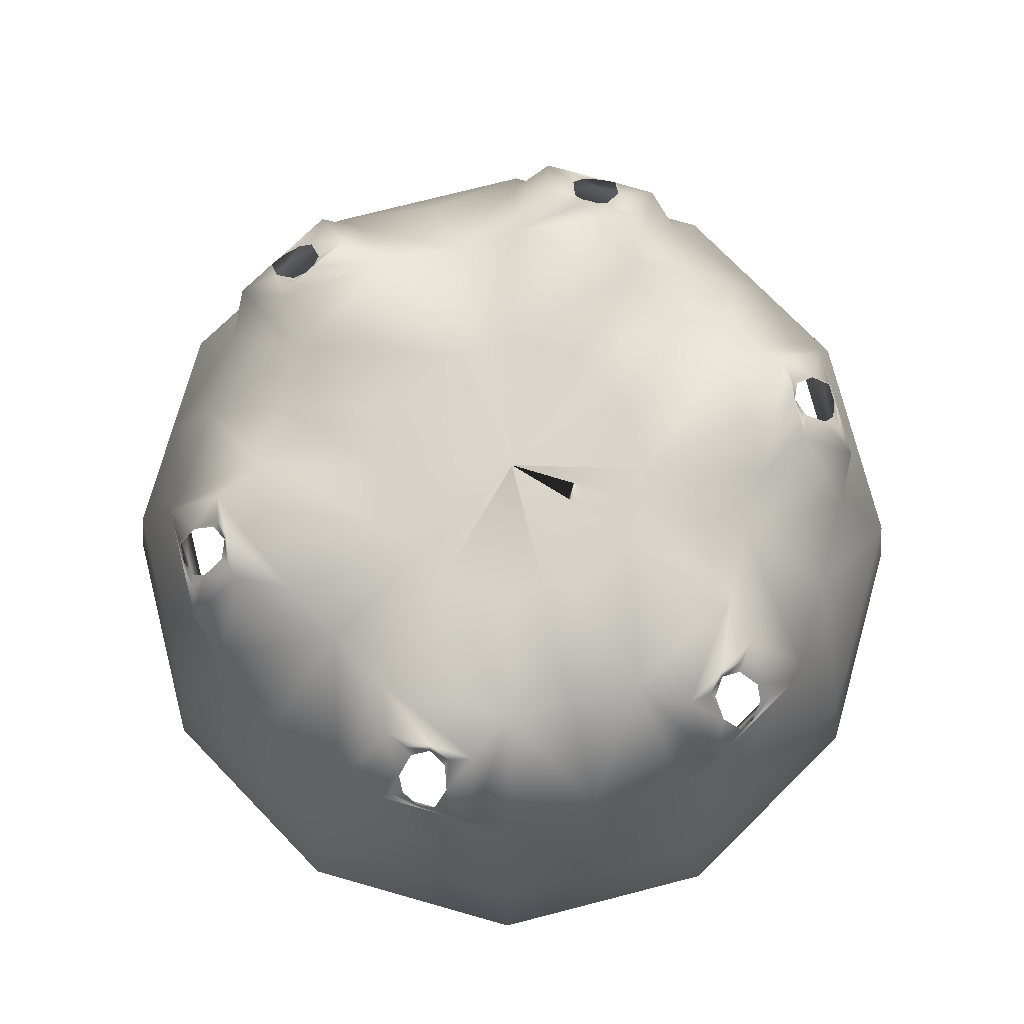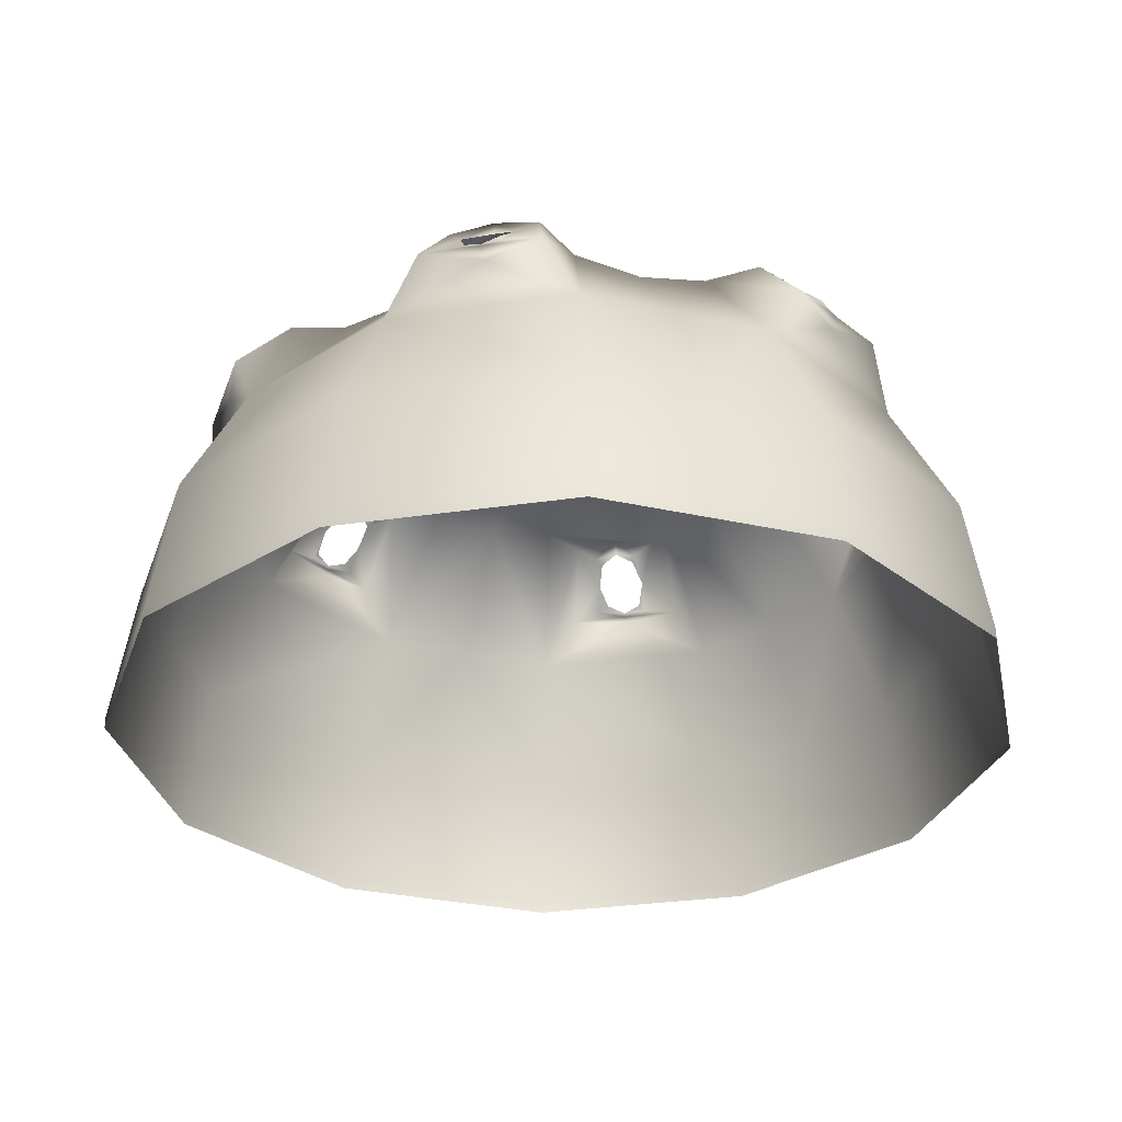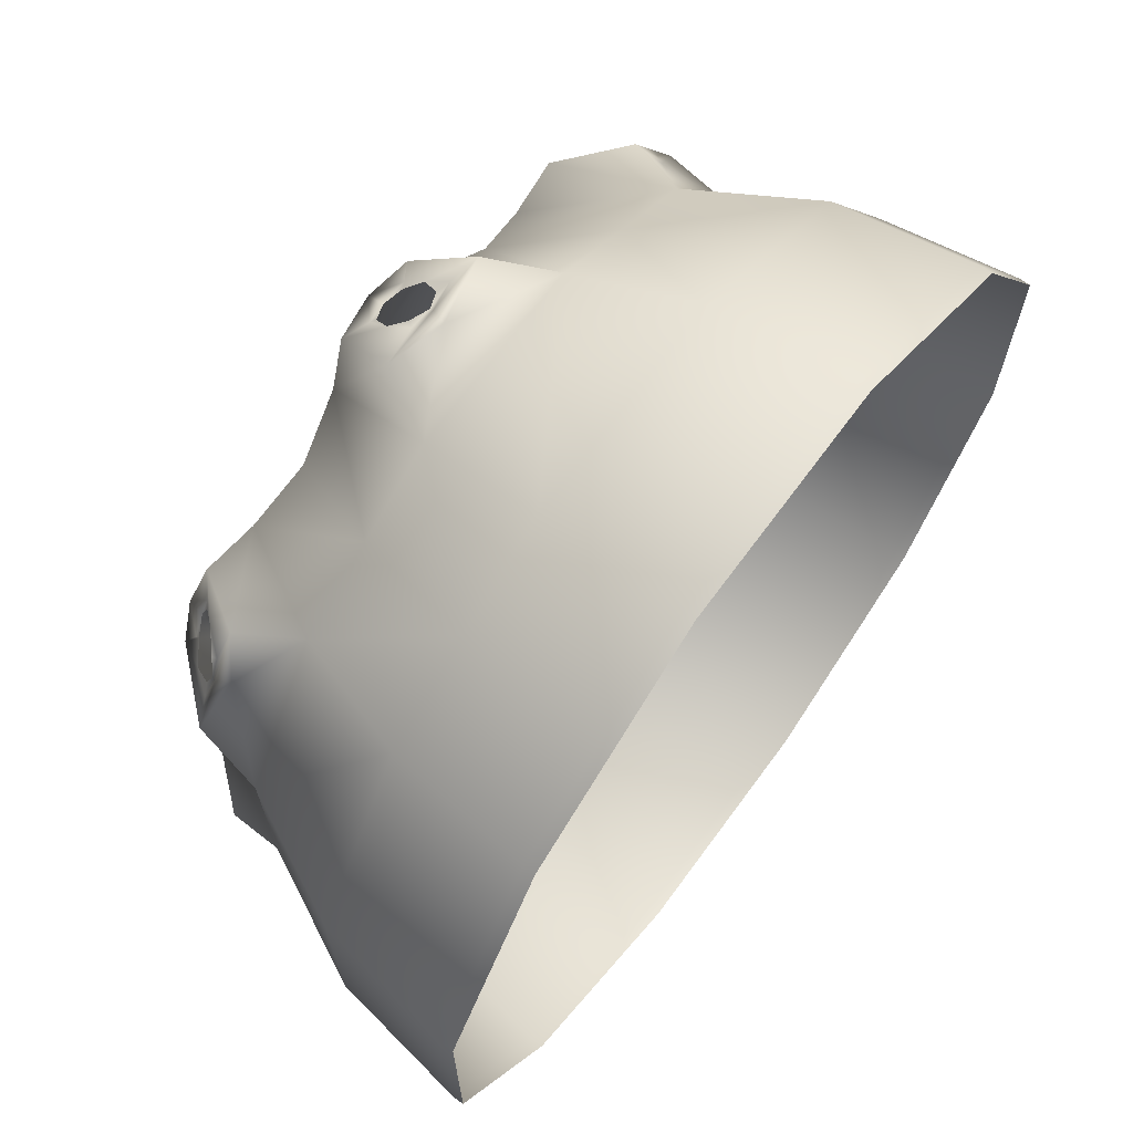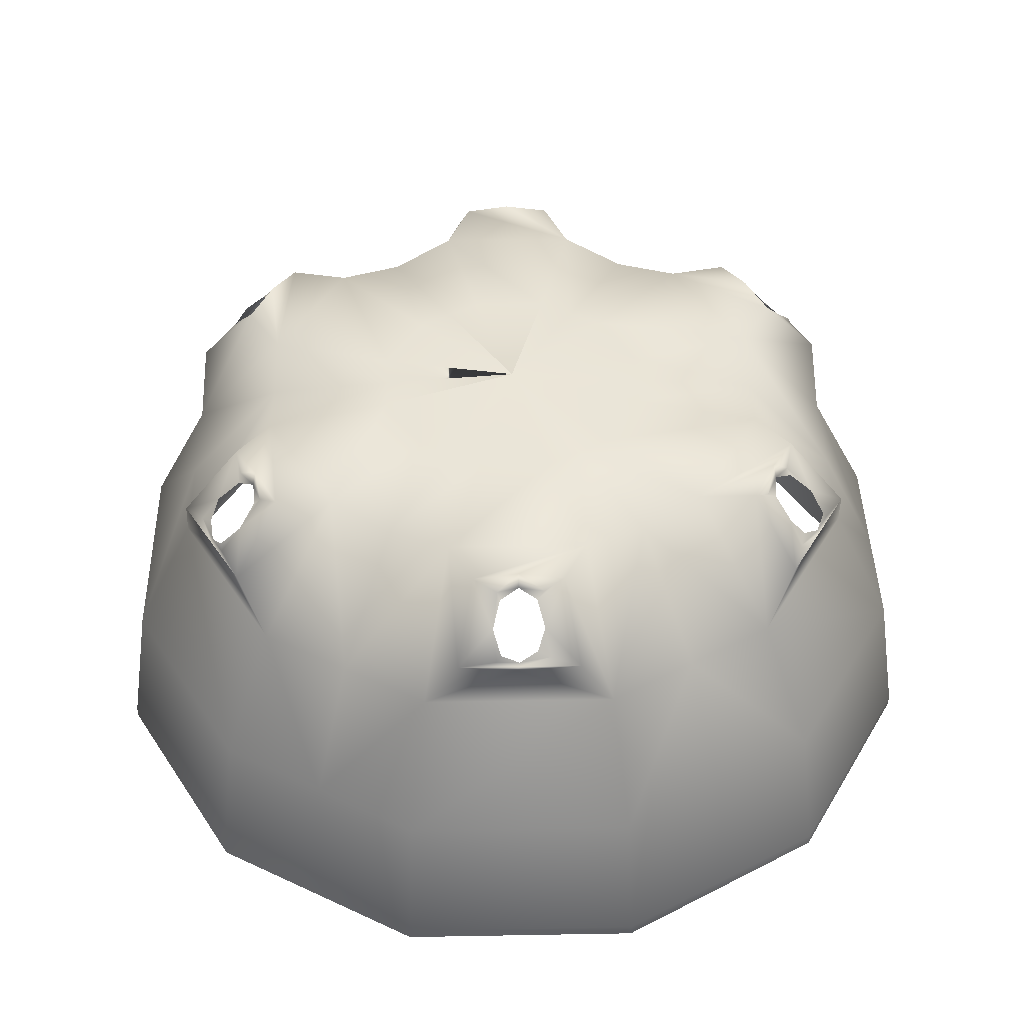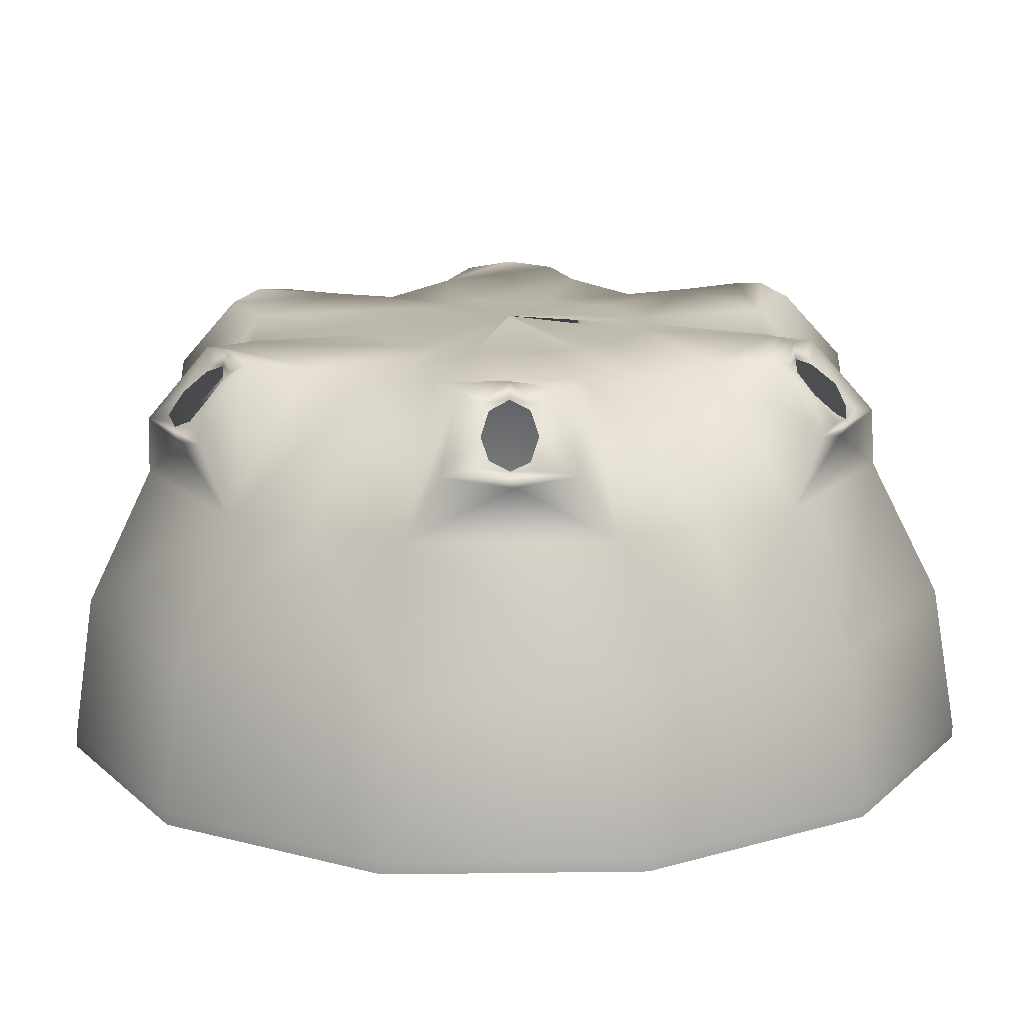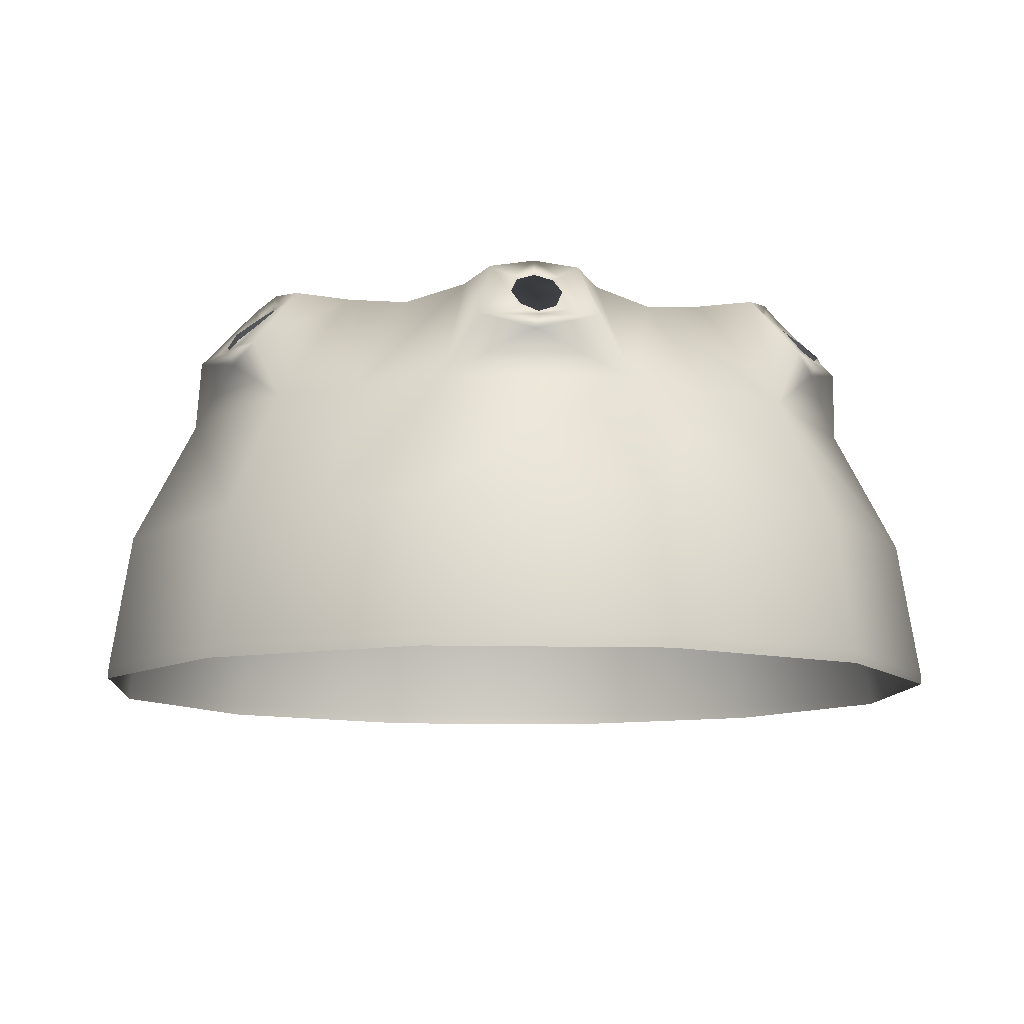
<metadata>
{"format":"obj","ext":"obj","renderer":"f3d","projection":"perspective","resolution":1024,"background":"white","views":[{"elev":76.0,"azim":-164.3,"up":"+Y"},{"elev":-30.7,"azim":-167.9,"up":"+Y"},{"elev":68.4,"azim":-53.7,"up":"+Z"},{"elev":43.1,"azim":-1.2,"up":"+Y"},{"elev":-74.4,"azim":-179.3,"up":"+Z"},{"elev":-10.2,"azim":115.8,"up":"+Y"}]}
</metadata>
<code>
v  41.95 463 -156.5
v  -41.95 463 -156.5
v  -79.79 463 -297.8
v  79.79 463 -297.8
v  -78.27 463 -135.6
v  -148.9 450.1 -257.9
v  -204.9 321.4 -354.9
v  -109.8 321.4 -409.8
v  109.8 321.4 -409.8
v  -129.1 175.2 -481.8
v  129.1 175.2 -481.8
v  -240.9 175.2 -417.2
v  -135.7 13.11 -506.6
v  135.7 13.11 -506.6
v  -253.3 13.11 -438.7
v  -135.7 -0.0001 -506.6
v  135.7 -0.0001 -506.6
v  253.3 -0.0001 -438.7
v  253.3 13.11 -438.7
v  -52.28 468.8 -356.8
v  -0.105 476.4 -356.8
v  52.28 468.8 -356.8
v  -69.98 393.3 -422.9
v  69.98 393.3 -422.9
v  29.54 427.6 -395.6
v  21.04 406.5 -411.5
v  35.9 401.3 -416
v  -30 427.6 -396.1
v  -21.36 448.9 -371.2
v  -24.64 454.9 -364.5
v  -0.0993 397.4 -420.3
v  -21.03 406.6 -418.4
v  -25.99 399.1 -420.9
v  -0.1522 393.3 -422.9
v  -0.0764 457.7 -360.7
v  20.95 448.6 -370.4
v  29.48 455.1 -363.6
v  -3.474 379.1 -415.5
v  78.27 463 -135.6
v  148.9 450.1 -257.9
v  204.9 321.4 -354.9
v  240.9 175.2 -417.2
v  114.6 463 -114.6
v  218 463 -218
v  297.8 463 -79.79
v  156.5 463 -41.95
v  297.8 450.1 -0.0001
v  156.5 463 -0.0001
v  409.8 321.4 -109.8
v  409.8 321.4 -0.0002
v  300 321.4 -300
v  352.7 175.2 -352.7
v  481.8 175.2 -129.1
v  481.8 175.2 -0.0002
v  370.8 13.11 -370.9
v  506.6 13.11 -135.7
v  506.6 13.11 -0.0002
v  370.8 -0.0001 -370.9
v  506.6 -0.0001 -135.7
v  282.9 468.8 -223.7
v  309 476.4 -178.3
v  335.1 468.8 -133.1
v  401.2 393.3 -150.8
v  331.2 393.3 -272
v  327.8 427.6 -223.4
v  342.3 401.3 -239.1
v  345.9 406.5 -224
v  358.1 427.6 -172.1
v  328 454.9 -160.9
v  332.2 448.9 -167.1
v  364 397.4 -210.1
v  366.3 393.3 -211.3
v  377.5 399.1 -188
v  372.8 406.6 -191
v  312.4 457.7 -180.3
v  300.2 455.1 -207.3
v  310.3 448.6 -203.4
v  361.6 379.1 -204.7
v  506.6 -0.0001 -0.0002
v  114.6 463 114.6
v  156.5 463 41.95
v  297.8 463 79.79
v  218 463 218
v  409.8 321.4 109.8
v  300 321.4 300
v  481.8 175.2 129.1
v  352.7 175.2 352.7
v  506.6 13.11 135.7
v  370.9 13.11 370.8
v  506.6 -0.0001 135.7
v  370.9 -0.0001 370.8
v  253.3 -0.0001 438.7
v  253.3 13.11 438.7
v  335.1 468.8 133.1
v  309 476.4 178.3
v  282.9 468.8 223.7
v  401.2 393.3 150.8
v  331.2 393.3 272
v  327.8 427.6 223.4
v  345.9 406.5 224
v  342.3 401.3 239.1
v  358.1 427.6 172.1
v  332.2 448.9 167.1
v  328 454.9 160.9
v  364 397.4 210.1
v  372.8 406.6 191
v  377.5 399.1 188
v  366.3 393.3 211.3
v  312.4 457.7 180.3
v  310.3 448.6 203.4
v  300.2 455.1 207.3
v  361.6 379.1 204.7
v  78.27 463 135.6
v  148.9 450.1 257.9
v  204.9 321.4 354.9
v  240.9 175.2 417.2
v  0 474.2 -0
v  -253.3 -0.0001 -438.7
v  -0 474.2 -0.0001
v  -156.5 463 -41.95
v  -297.8 463 -79.79
v  -218 463 -218
v  -114.6 463 -114.6
v  -300 321.4 -300
v  -409.8 321.4 -109.8
v  -481.8 175.2 -129.1
v  -352.7 175.2 -352.7
v  -506.6 13.11 -135.7
v  -370.9 13.11 -370.8
v  -506.6 -0.0001 -135.7
v  -370.9 -0.0001 -370.8
v  -506.6 13.11 0.0006
v  -506.6 -0.0001 0.0006
v  -335.1 468.8 -133.1
v  -308.9 476.4 -178.5
v  -282.9 468.8 -223.7
v  -331.2 393.3 -272
v  -401.2 393.3 -150.8
v  -357.3 427.6 -172.2
v  -378.2 401.3 -176.9
v  -366.9 406.5 -187.5
v  -328.1 427.6 -224.1
v  -303.3 454.9 -203.6
v  -310.8 448.9 -204.1
v  -363.9 397.4 -210.2
v  -366.1 393.3 -211.6
v  -351.5 399.1 -233
v  -351.8 406.6 -227.4
v  -312.3 457.7 -180.4
v  -329.7 455.1 -156.3
v  -331.3 448.6 -167.1
v  -358.1 379.1 -210.8
v  -156.5 463 0.0002
v  -297.8 450.1 0.0003
v  -409.8 321.4 0.0004
v  -481.8 175.2 0.0005
v  -156.5 463 41.95
v  -114.6 463 114.6
v  -218 463 218
v  -297.8 463 79.79
v  -78.27 463 135.6
v  -148.9 450.1 257.9
v  -204.9 321.4 354.9
v  -300 321.4 300
v  -409.8 321.4 109.8
v  -352.7 175.2 352.7
v  -481.8 175.2 129.1
v  -240.9 175.2 417.2
v  -370.8 13.11 370.9
v  -506.6 13.11 135.7
v  -253.3 13.11 438.7
v  -370.8 -0.0001 370.9
v  -506.6 -0.0001 135.7
v  -282.9 468.8 223.7
v  -308.9 476.4 178.5
v  -335.1 468.8 133.1
v  -331.2 393.3 272
v  -401.2 393.3 150.8
v  -357.3 427.6 172.2
v  -366.9 406.5 187.5
v  -378.2 401.3 176.9
v  -328.1 427.6 224.1
v  -310.8 448.9 204.1
v  -303.3 454.9 203.6
v  -363.9 397.4 210.2
v  -351.8 406.6 227.4
v  -351.5 399.1 233
v  -366.1 393.3 211.6
v  -312.3 457.7 180.4
v  -331.3 448.6 167.1
v  -329.7 455.1 156.3
v  -358.1 379.1 210.8
v  -253.3 -0.0001 438.7
v  41.95 463 156.5
v  79.79 463 297.8
v  -79.79 463 297.8
v  -41.95 463 156.5
v  -109.8 321.4 409.8
v  109.8 321.4 409.8
v  129.1 175.2 481.8
v  -129.1 175.2 481.8
v  135.7 13.11 506.6
v  -135.7 13.11 506.6
v  135.7 -0.0001 506.6
v  -135.7 -0.0001 506.6
v  52.28 468.8 356.8
v  -0.1046 476.4 356.8
v  -52.28 468.8 356.8
v  -69.98 393.3 422.9
v  69.98 393.3 422.9
v  29.54 427.6 395.6
v  35.9 401.3 416
v  21.04 406.5 411.5
v  -30 427.6 396.1
v  -24.64 454.9 364.5
v  -21.36 448.9 371.2
v  -0.0989 397.4 420.3
v  -0.1518 393.3 422.9
v  -25.99 399.1 420.9
v  -21.03 406.6 418.4
v  -0.0761 457.7 360.7
v  29.48 455.1 363.6
v  20.95 448.6 370.4
v  -3.473 379.1 415.5
o collection_chamber
g collection_chamber
f 1 2 3 4
f 2 5 6 3
f 3 6 7 8
f 9 8 10 11
f 8 7 12 10
f 11 10 13 14
f 10 12 15 13
f 13 16 17 14
f 14 17 18 19
f 4 3 20 21 22
f 3 8 23 20
f 9 4 22 24
f 24 22 25
f 25 26 27 24
f 28 20 23
f 28 29 30 20
f 31 32 33 34
f 35 36 37 21
f 23 34 33
f 33 32 28 23
f 34 24 27
f 27 26 31 34
f 21 20 30
f 30 29 35 21
f 36 25 22 37
f 37 22 21
f 9 24 38
f 38 24 34 23
f 38 23 8
f 38 8 9
f 39 1 4 40
f 40 4 9 41
f 41 9 11 42
f 42 11 14 19
f 43 44 45 46
f 46 45 47 48
f 45 49 50 47
f 51 52 53 49
f 49 53 54 50
f 52 55 56 53
f 53 56 57 54
f 56 55 58 59
f 55 19 18 58
f 44 60 61 62 45
f 45 62 63 49
f 51 64 60 44
f 64 65 60
f 65 64 66 67
f 68 63 62
f 68 62 69 70
f 71 72 73 74
f 75 61 76 77
f 63 73 72
f 73 63 68 74
f 72 66 64
f 66 72 71 67
f 61 69 62
f 69 61 75 70
f 77 76 60 65
f 76 61 60
f 51 78 64
f 78 63 72 64
f 78 49 63
f 78 51 49
f 39 40 44 43
f 40 41 51 44
f 41 42 52 51
f 42 19 55 52
f 57 56 59 79
f 80 81 82 83
f 81 48 47 82
f 82 47 50 84
f 85 84 86 87
f 84 50 54 86
f 87 86 88 89
f 86 54 57 88
f 88 90 91 89
f 89 91 92 93
f 83 82 94 95 96
f 82 84 97 94
f 85 83 96 98
f 98 96 99
f 99 100 101 98
f 102 94 97
f 102 103 104 94
f 105 106 107 108
f 109 110 111 95
f 97 108 107
f 107 106 102 97
f 108 98 101
f 101 100 105 108
f 95 94 104
f 104 103 109 95
f 110 99 96 111
f 111 96 95
f 85 98 112
f 112 98 108 97
f 112 97 84
f 112 84 85
f 113 80 83 114
f 114 83 85 115
f 115 85 87 116
f 116 87 89 93
f 117 81 80
f 57 79 90 88
f 118 16 13 15
f 119 2 1 117
f 5 2 119
f 117 1 39
f 117 43 46
f 46 48 117
f 39 43 117
f 117 48 81
f 117 80 113
f 120 121 122 123
f 123 122 6 5
f 122 124 7 6
f 125 126 127 124
f 124 127 12 7
f 126 128 129 127
f 127 129 15 12
f 129 128 130 131
f 128 132 133 130
f 121 134 135 136 122
f 122 136 137 124
f 125 138 134 121
f 138 139 134
f 139 138 140 141
f 142 137 136
f 142 136 143 144
f 145 146 147 148
f 149 135 150 151
f 137 147 146
f 147 137 142 148
f 146 140 138
f 140 146 145 141
f 135 143 136
f 143 135 149 144
f 151 150 134 139
f 150 135 134
f 125 152 138
f 152 137 146 138
f 152 124 137
f 152 125 124
f 153 154 121 120
f 154 155 125 121
f 155 156 126 125
f 156 132 128 126
f 157 158 159 160
f 158 161 162 159
f 159 162 163 164
f 165 164 166 167
f 164 163 168 166
f 167 166 169 170
f 166 168 171 169
f 169 172 173 170
f 170 173 133 132
f 160 159 174 175 176
f 159 164 177 174
f 165 160 176 178
f 178 176 179
f 179 180 181 178
f 182 174 177
f 182 183 184 174
f 185 186 187 188
f 189 190 191 175
f 177 188 187
f 187 186 182 177
f 188 178 181
f 181 180 185 188
f 175 174 184
f 184 183 189 175
f 190 179 176 191
f 191 176 175
f 165 178 192
f 192 178 188 177
f 192 177 164
f 192 164 165
f 153 157 160 154
f 154 160 165 155
f 155 165 167 156
f 156 167 170 132
f 171 193 172 169
f 194 195 196 197
f 197 196 162 161
f 196 198 163 162
f 199 200 201 198
f 198 201 168 163
f 200 202 203 201
f 201 203 171 168
f 203 202 204 205
f 202 93 92 204
f 195 206 207 208 196
f 196 208 209 198
f 199 210 206 195
f 210 211 206
f 211 210 212 213
f 214 209 208
f 214 208 215 216
f 217 218 219 220
f 221 207 222 223
f 209 219 218
f 219 209 214 220
f 218 212 210
f 212 218 217 213
f 207 215 208
f 215 207 221 216
f 223 222 206 211
f 222 207 206
f 199 224 210
f 224 209 218 210
f 224 198 209
f 224 199 198
f 113 114 195 194
f 114 115 199 195
f 115 116 200 199
f 116 93 202 200
f 117 194 197
f 171 203 205 193
f 118 15 129 131
f 117 117 120 123
f 5 117 123
f 117 119 153 120
f 117 158 157
f 117 161 158
f 119 117 157 153
f 117 197 161
f 117 113 194

</code>
